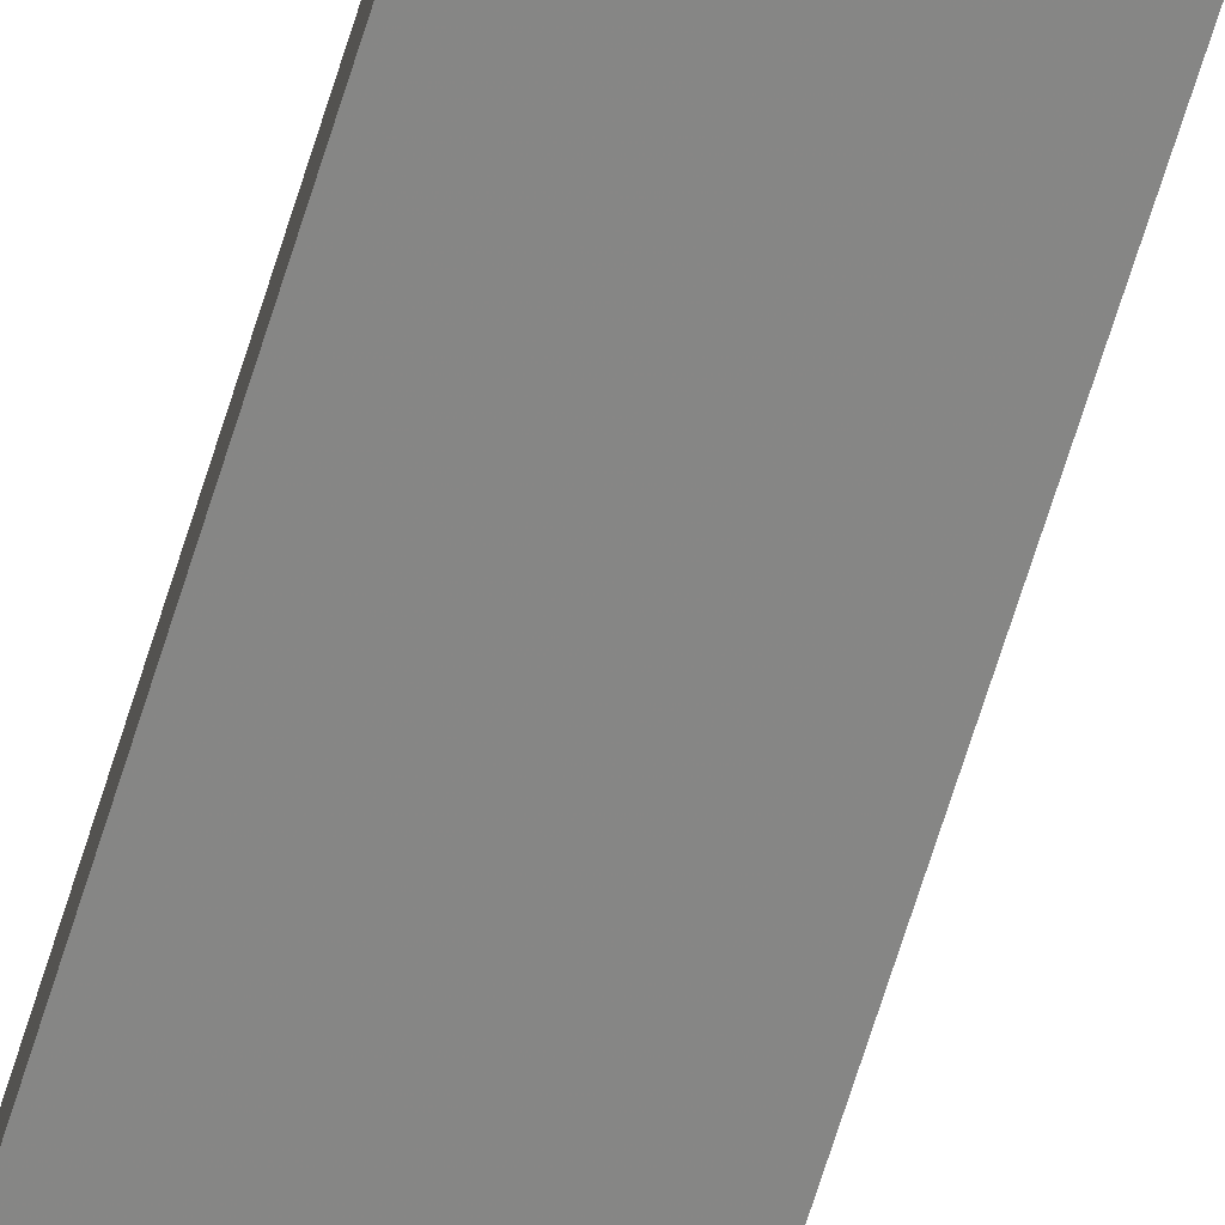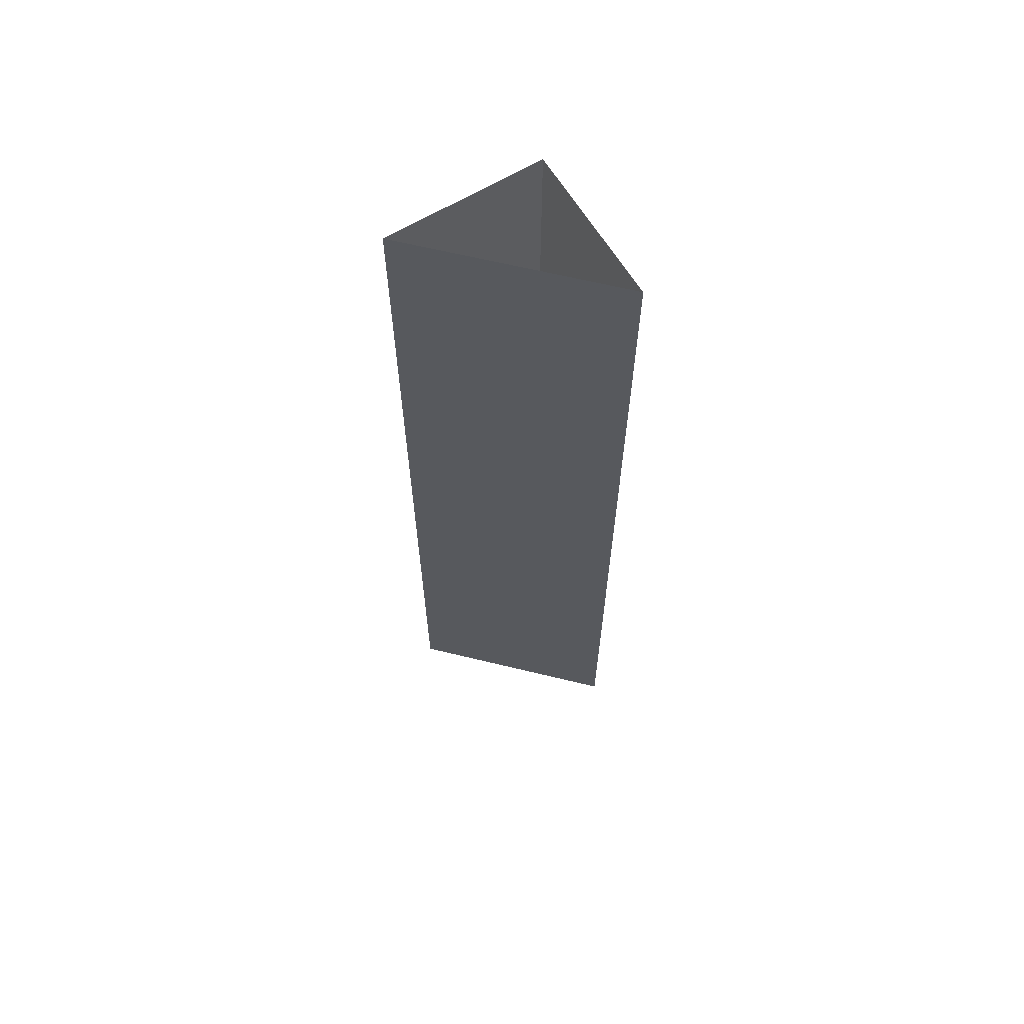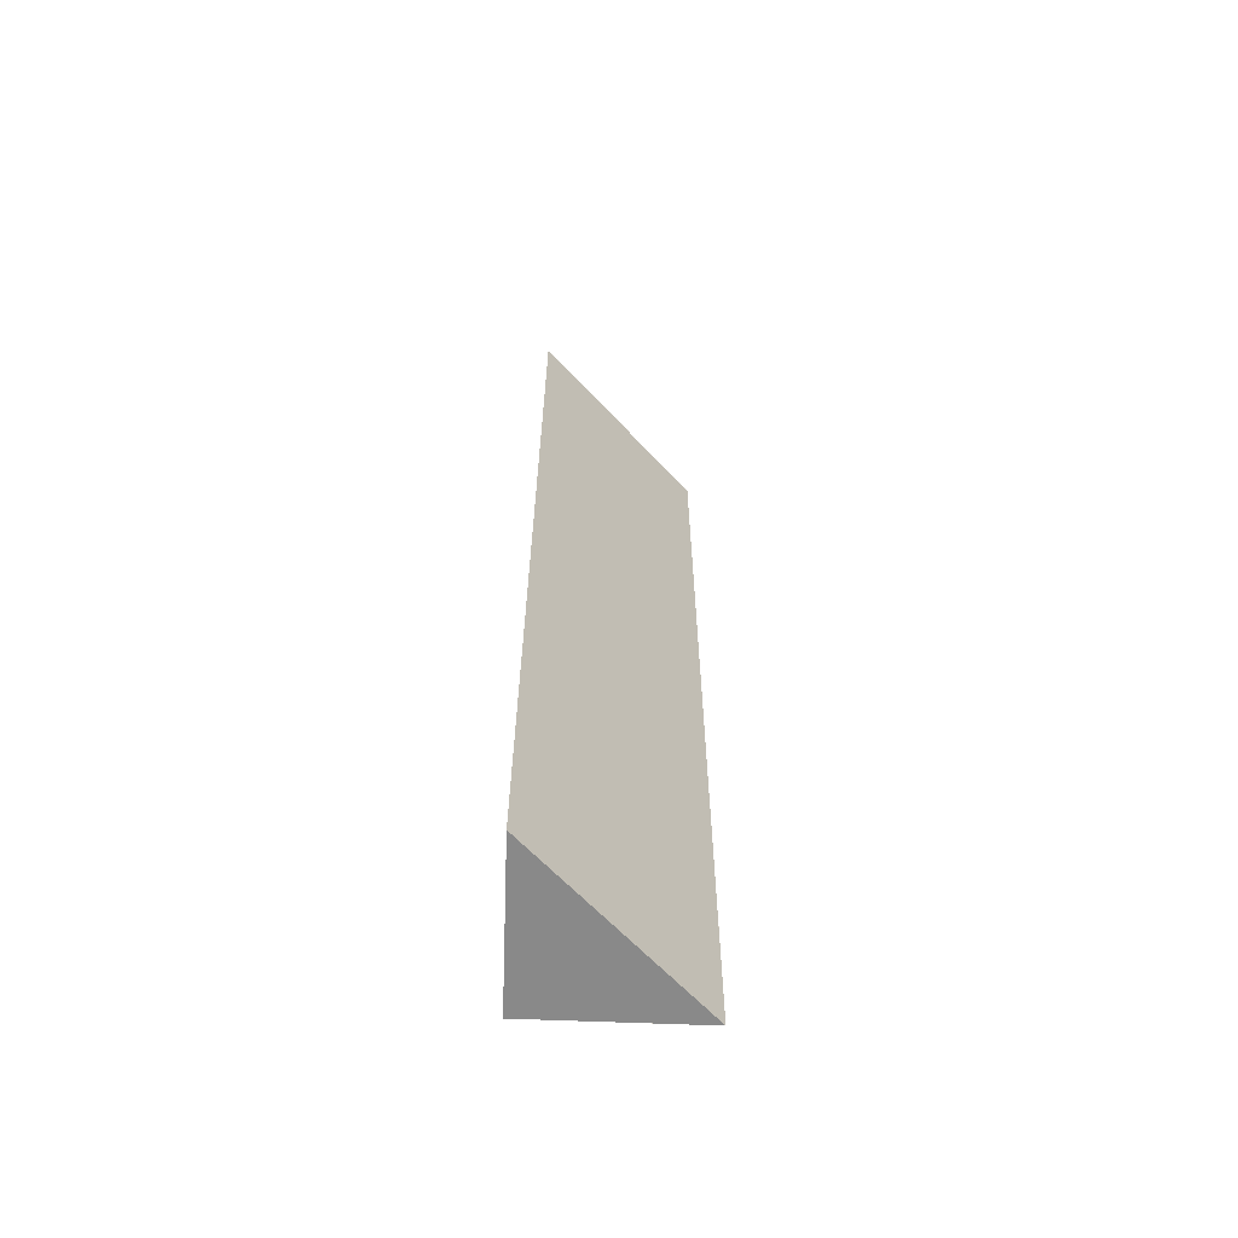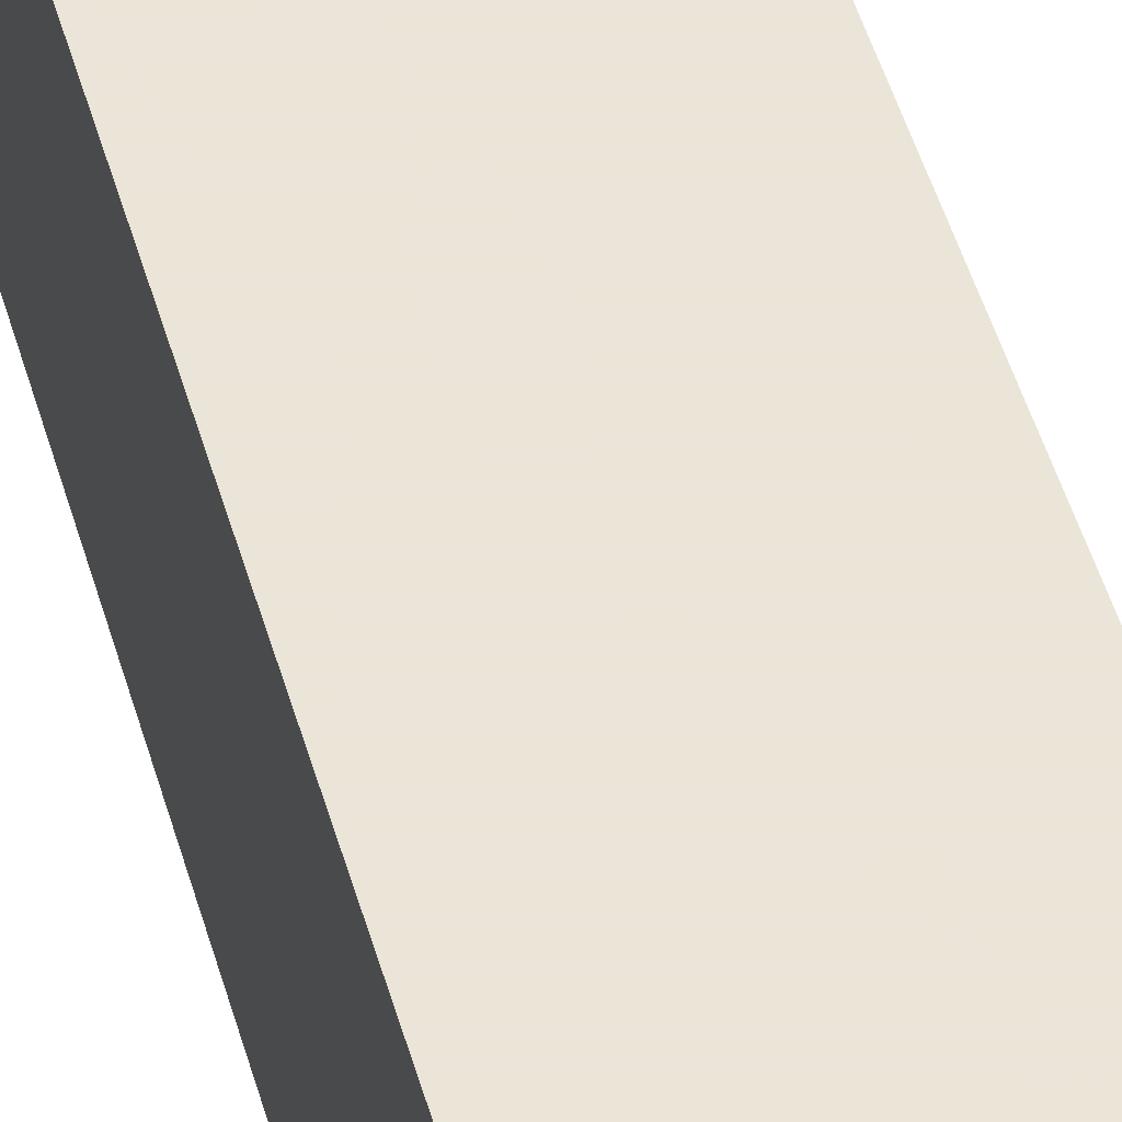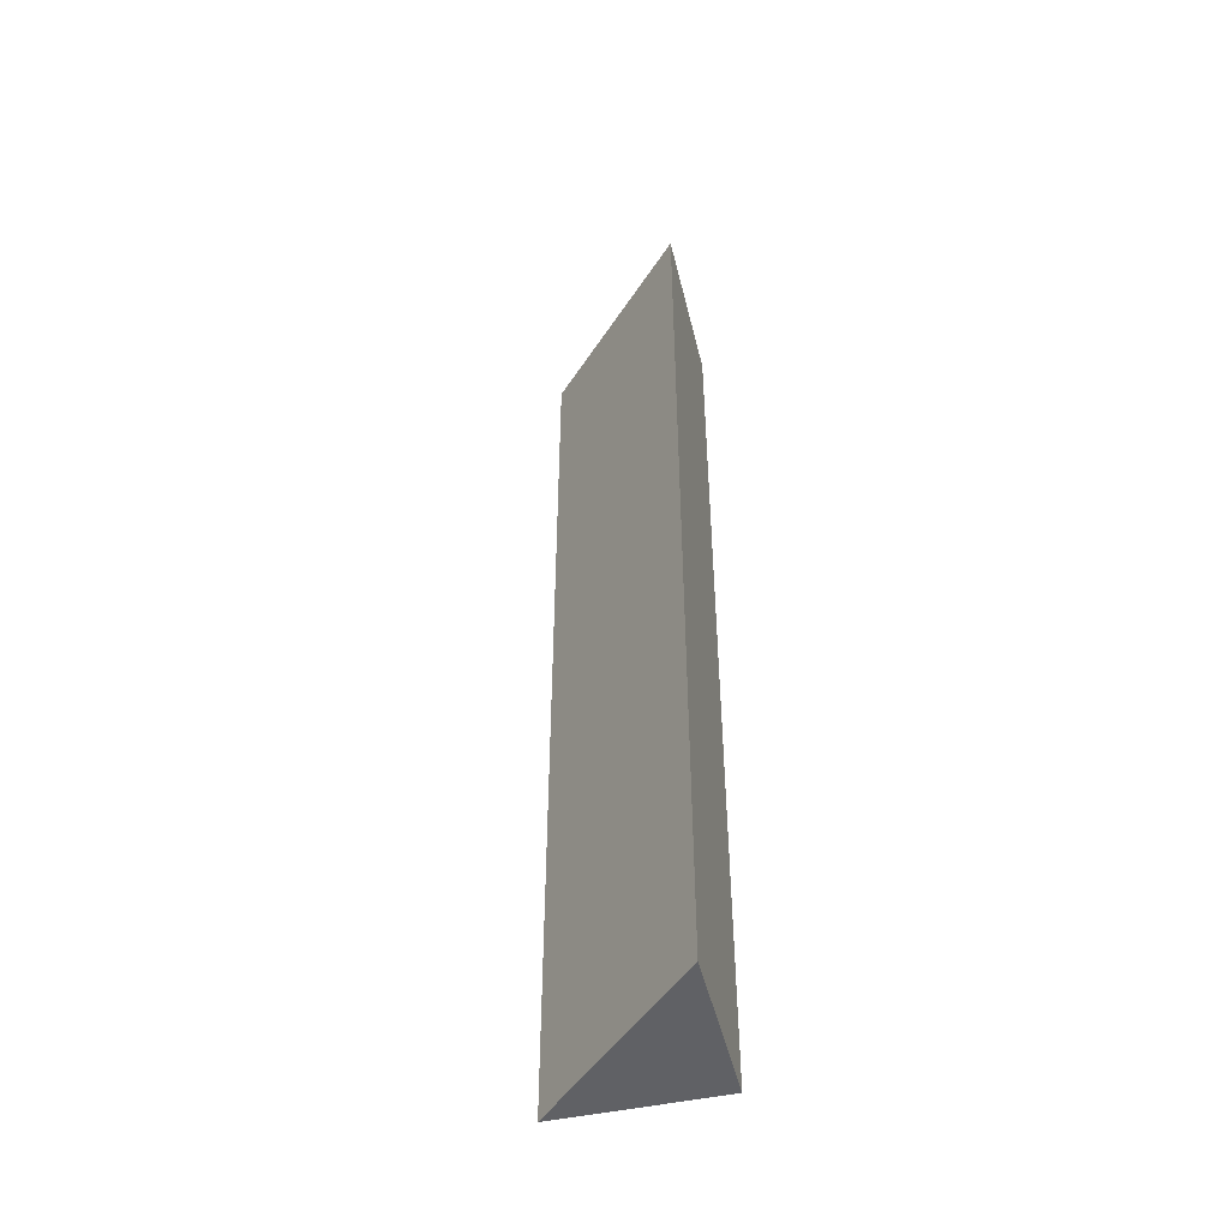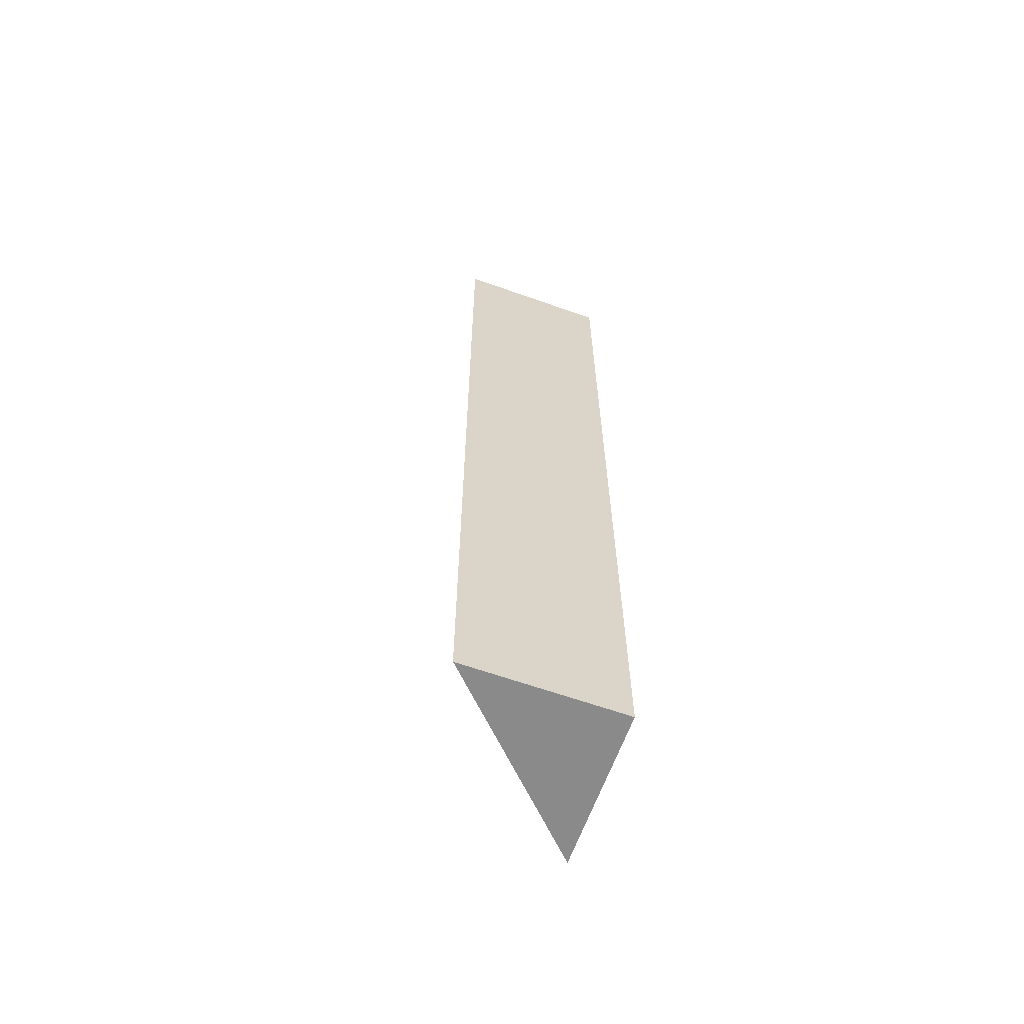
<metadata>
{"format":"obj","ext":"obj","renderer":"f3d","projection":"perspective","resolution":1024,"background":"white","views":[{"elev":-79.6,"azim":-18.2,"up":"+Z"},{"elev":64.3,"azim":148.8,"up":"+Y"},{"elev":-63.0,"azim":87.7,"up":"+Y"},{"elev":45.5,"azim":-14.9,"up":"+Z"},{"elev":-48.6,"azim":-166.4,"up":"+Y"},{"elev":-63.5,"azim":-109.7,"up":"+Y"}]}
</metadata>
<code>
o wall/6226/corner_diagonal
v -48 -96 64
v -64 -96 64
v -64 -96 48
v -48 0 64
v -64 0 64
v -64 0 48
f 1 2 3
f 1 3 4
f 1 4 5
f 1 5 2
f 2 5 3
f 3 5 6
f 3 6 4

</code>
